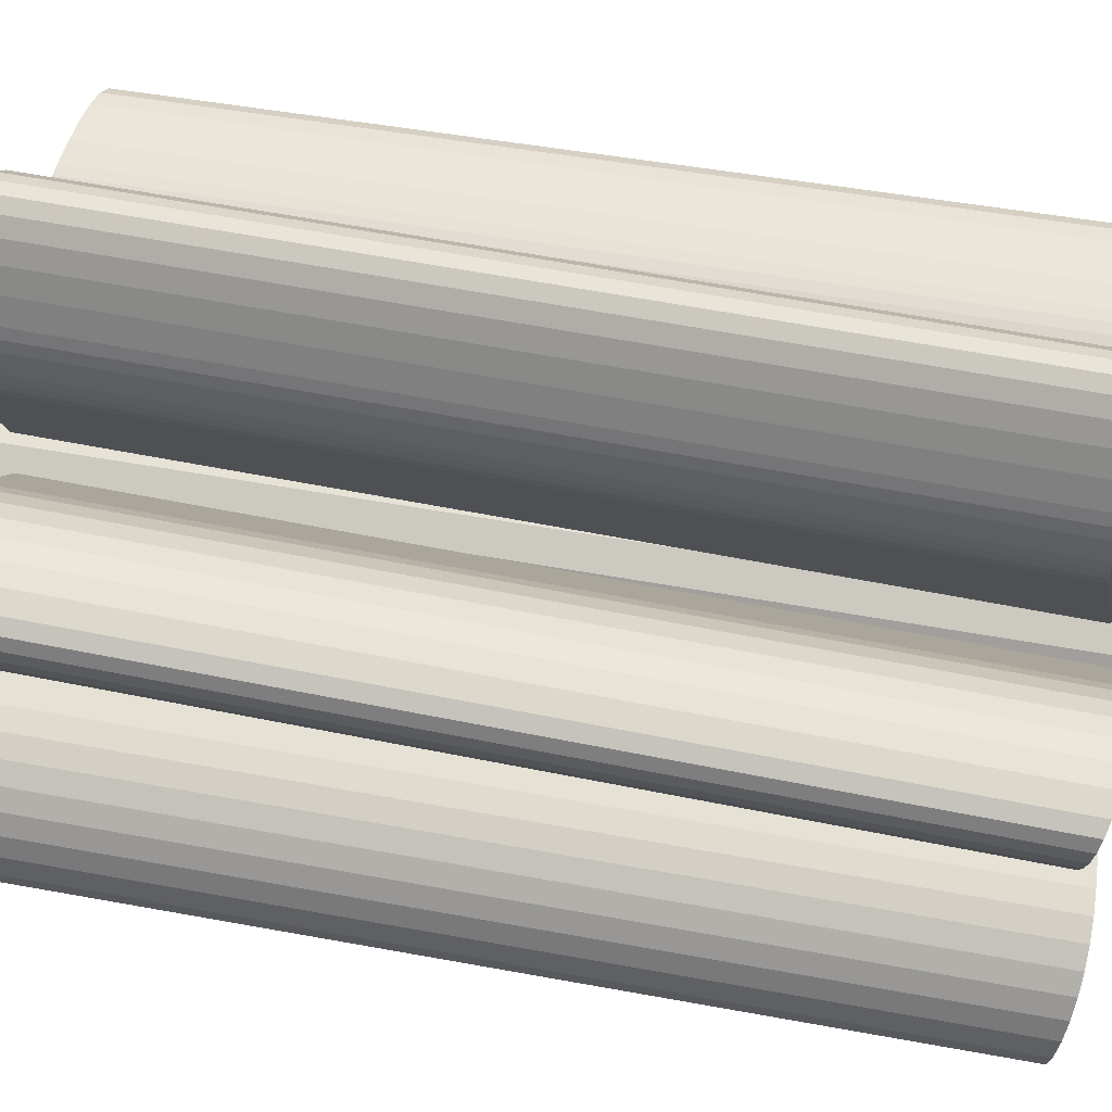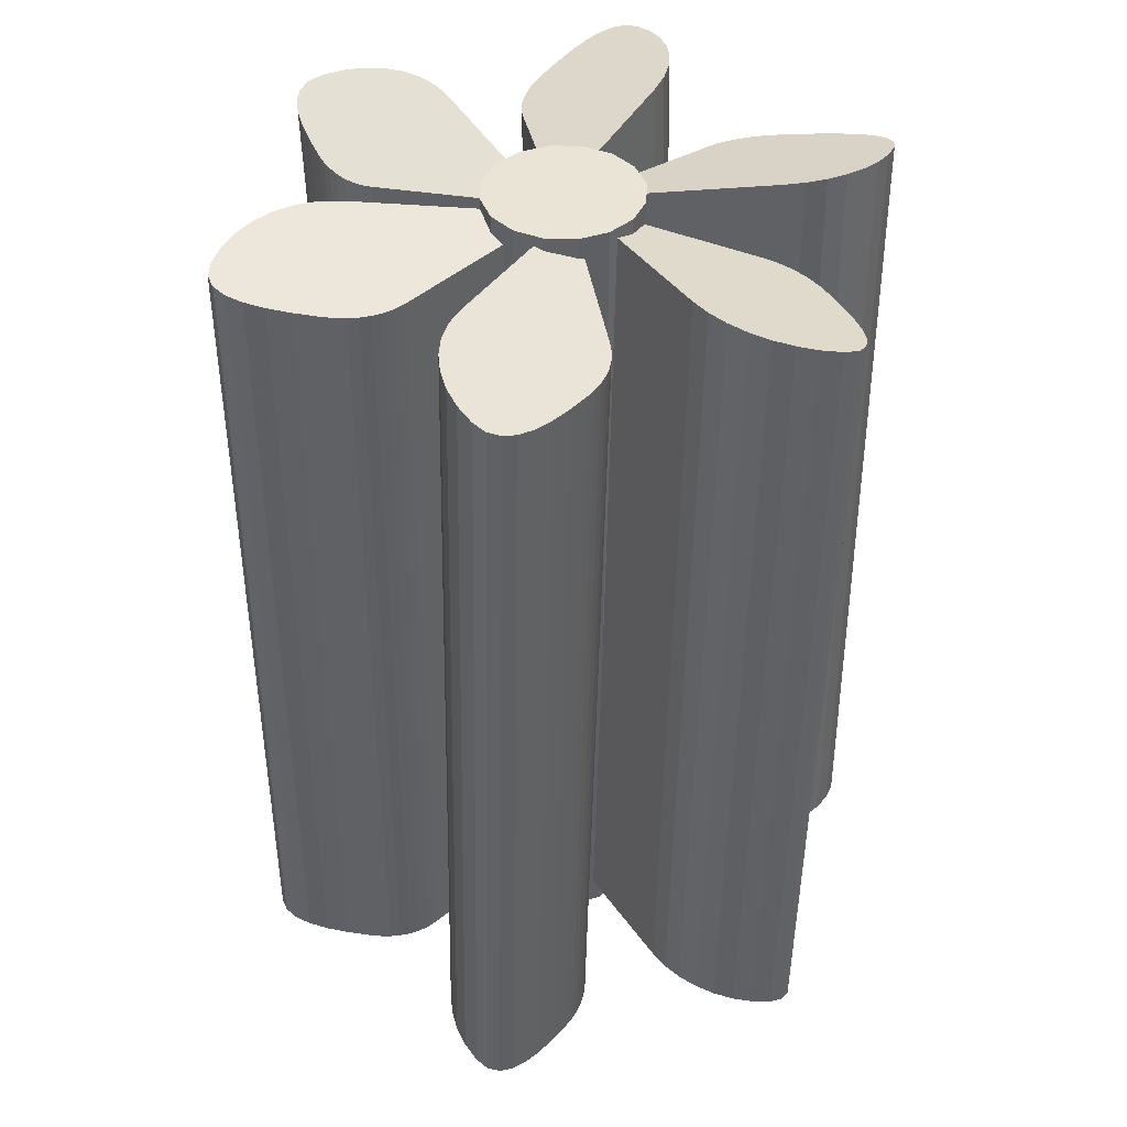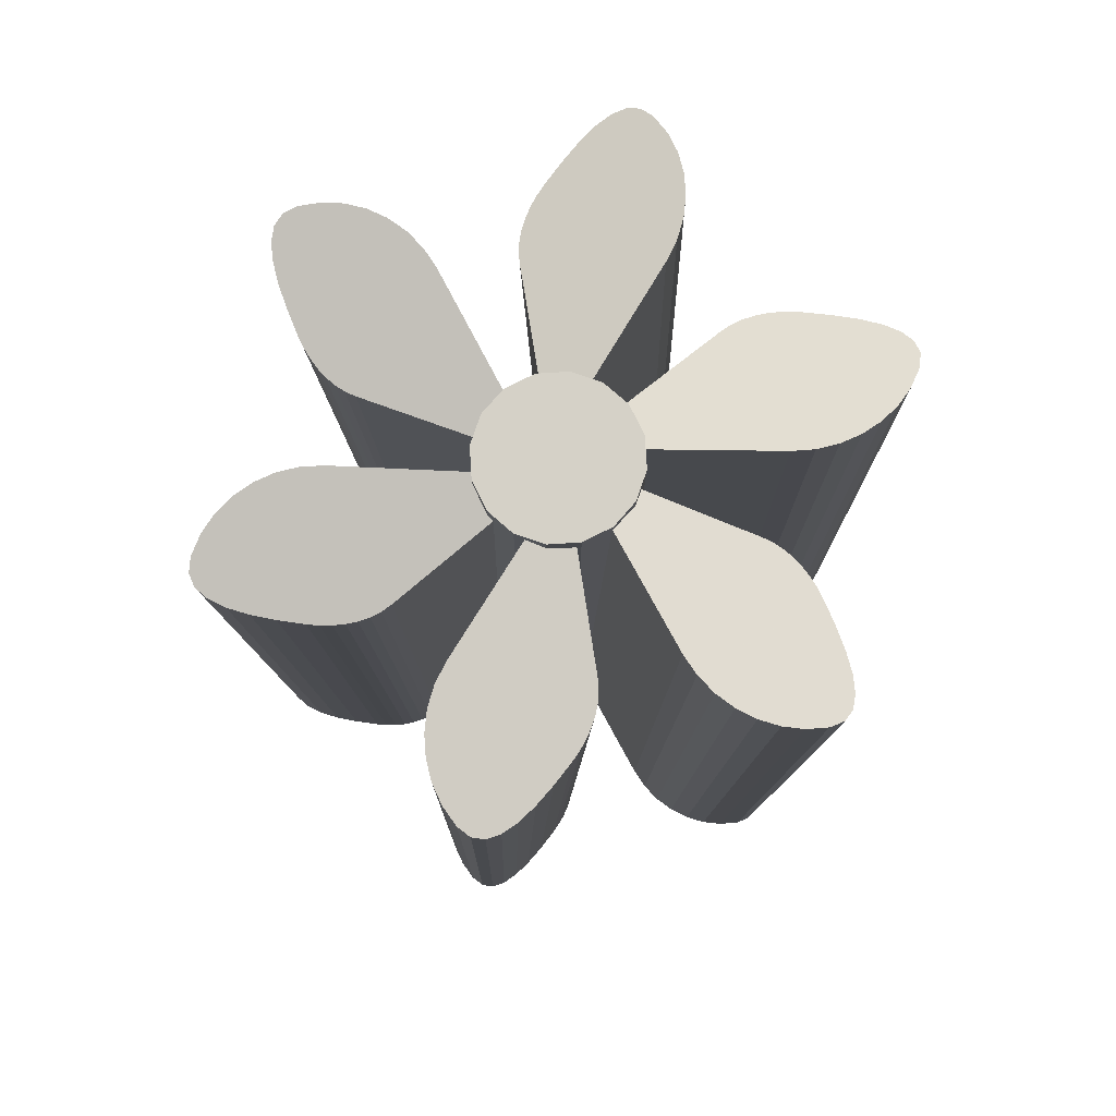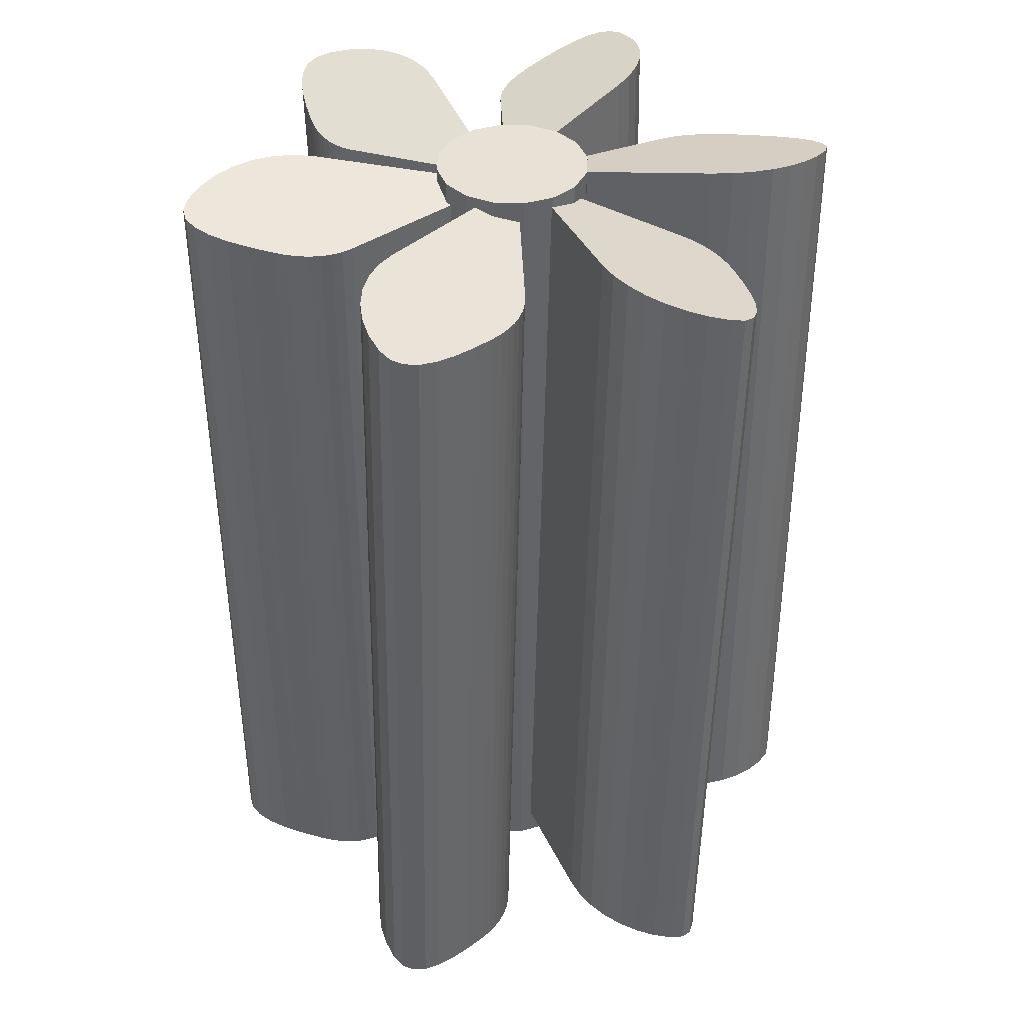
<metadata>
{"format":"obj","ext":"obj","renderer":"f3d","projection":"perspective","resolution":1024,"background":"white","views":[{"elev":51.1,"azim":-78.6,"up":"+Y"},{"elev":42.5,"azim":-166.9,"up":"+Z"},{"elev":79.2,"azim":75.0,"up":"+Z"},{"elev":40.1,"azim":81.6,"up":"+Z"}]}
</metadata>
<code>
v  3969 457.1 75.29
v  3969 457 75.35
v  3970 458.1 12.25
v  3969 458.3 12.19
v  3968 457.4 75.25
v  3968 458.5 12.15
v  3967 457.7 75.24
v  3968 458.9 12.14
v  3966 458.2 75.25
v  3967 459.3 12.15
v  3966 458.7 75.28
v  3966 459.8 12.18
v  3965 459.2 75.33
v  3966 460.4 12.23
v  3965 459.9 75.39
v  3965 461 12.29
v  3964 461.3 75.57
v  3964 462.5 12.47
v  3963 462.7 75.75
v  3963 463.8 12.65
v  3962 464 75.94
v  3963 465.1 12.84
v  3961 465.2 76.14
v  3962 466.3 13.04
v  3961 466.2 76.35
v  3962 467.3 13.25
v  3962 467 76.57
v  3962 468.2 13.47
v  3963 467.7 76.81
v  3963 468.8 13.71
v  3964 468.2 77.1
v  3965 469.3 14
v  3965 468.5 77.34
v  3966 469.6 14.24
v  3967 468.4 77.52
v  3968 469.6 14.42
v  3968 468.2 77.64
v  3969 469.3 14.54
v  3970 467.6 77.7
v  3971 468.7 14.6
v  3971 466.8 77.69
v  3972 467.9 14.59
v  3972 465.8 77.61
v  3973 466.9 14.51
v  3982 455.7 76.63
v  3982 456.8 13.53
g Line075
f 3 2 1
f 1 4 3
f 4 1 5
f 5 6 4
f 6 5 7
f 7 8 6
f 8 7 9
f 9 10 8
f 10 9 11
f 11 12 10
f 12 11 13
f 13 14 12
f 14 13 15
f 15 16 14
f 16 15 17
f 17 18 16
f 18 17 19
f 19 20 18
f 20 19 21
f 21 22 20
f 22 21 23
f 23 24 22
f 24 23 25
f 25 26 24
f 26 25 27
f 27 28 26
f 28 27 29
f 29 30 28
f 30 29 31
f 31 32 30
f 32 31 33
f 33 34 32
f 34 33 35
f 35 36 34
f 36 35 37
f 37 38 36
f 38 37 39
f 39 40 38
f 40 39 41
f 41 42 40
f 42 41 43
f 43 44 42
f 44 43 45
f 45 46 44
f 46 45 2
f 2 3 46
f 26 28 30
f 24 26 30
f 22 24 30
f 22 30 32
f 20 22 32
f 20 32 34
f 20 34 36
f 18 20 36
f 18 36 38
f 18 38 40
f 18 40 42
f 16 18 42
f 14 16 42
f 14 42 44
f 12 14 44
f 10 12 44
f 8 10 44
f 6 8 44
f 4 6 44
f 3 4 44
f 46 3 44
f 2 45 43
f 1 2 43
f 5 1 43
f 7 5 43
f 9 7 43
f 11 9 43
f 13 11 43
f 29 27 25
f 29 25 23
f 29 23 21
f 31 29 21
f 31 21 19
f 33 31 19
f 35 33 19
f 35 19 17
f 37 35 17
f 39 37 17
f 41 39 17
f 41 17 15
f 41 15 13
f 41 13 43
v  3975 444.1 75.29
v  3975 444.7 75.35
v  3974 445.9 12.25
v  3974 445.3 12.19
v  3974 443.6 75.25
v  3973 444.8 12.15
v  3973 443.2 75.24
v  3973 444.3 12.14
v  3973 442.8 75.25
v  3972 444 12.15
v  3972 442.5 75.28
v  3971 443.7 12.18
v  3971 442.3 75.33
v  3971 443.4 12.23
v  3970 442.2 75.39
v  3970 443.3 12.29
v  3969 441.9 75.57
v  3968 443.1 12.47
v  3967 441.8 75.75
v  3966 442.9 12.65
v  3965 441.8 75.94
v  3965 443 12.84
v  3964 442 76.14
v  3963 443.2 13.04
v  3963 442.5 76.35
v  3963 443.6 13.25
v  3963 443.2 76.57
v  3962 444.3 13.47
v  3963 444.2 76.81
v  3962 445.4 13.71
v  3963 445.7 77.1
v  3962 446.9 14
v  3963 447.1 77.34
v  3963 448.3 14.24
v  3964 448.4 77.52
v  3963 449.5 14.42
v  3965 449.6 77.64
v  3964 450.7 14.54
v  3966 450.5 77.7
v  3966 451.6 14.6
v  3968 451.2 77.69
v  3967 452.4 14.59
v  3969 451.7 77.61
v  3968 452.9 14.51
v  3983 454.9 76.63
v  3982 456.1 13.53
g Line071
f 49 48 47
f 47 50 49
f 50 47 51
f 51 52 50
f 52 51 53
f 53 54 52
f 54 53 55
f 55 56 54
f 56 55 57
f 57 58 56
f 58 57 59
f 59 60 58
f 60 59 61
f 61 62 60
f 62 61 63
f 63 64 62
f 64 63 65
f 65 66 64
f 66 65 67
f 67 68 66
f 68 67 69
f 69 70 68
f 70 69 71
f 71 72 70
f 72 71 73
f 73 74 72
f 74 73 75
f 75 76 74
f 76 75 77
f 77 78 76
f 78 77 79
f 79 80 78
f 80 79 81
f 81 82 80
f 82 81 83
f 83 84 82
f 84 83 85
f 85 86 84
f 86 85 87
f 87 88 86
f 88 87 89
f 89 90 88
f 90 89 91
f 91 92 90
f 92 91 48
f 48 49 92
f 72 74 76
f 70 72 76
f 68 70 76
f 68 76 78
f 66 68 78
f 66 78 80
f 66 80 82
f 64 66 82
f 64 82 84
f 64 84 86
f 64 86 88
f 62 64 88
f 60 62 88
f 60 88 90
f 58 60 90
f 56 58 90
f 54 56 90
f 52 54 90
f 50 52 90
f 49 50 90
f 92 49 90
f 48 91 89
f 47 48 89
f 51 47 89
f 53 51 89
f 55 53 89
f 57 55 89
f 59 57 89
f 75 73 71
f 75 71 69
f 75 69 67
f 77 75 67
f 77 67 65
f 79 77 65
f 81 79 65
f 81 65 63
f 83 81 63
f 85 83 63
f 87 85 63
f 87 63 61
f 87 61 59
f 87 59 89
v  3991 467.7 75.29
v  3991 467.1 75.35
v  3991 466 12.25
v  3992 466.6 12.19
v  3992 468.2 75.25
v  3992 467.1 12.15
v  3992 468.6 75.24
v  3993 467.5 12.14
v  3993 469 75.25
v  3994 467.9 12.15
v  3994 469.3 75.28
v  3994 468.2 12.18
v  3995 469.5 75.33
v  3995 468.4 12.23
v  3995 469.7 75.39
v  3996 468.5 12.29
v  3997 469.9 75.57
v  3998 468.8 12.47
v  3999 470 75.75
v  4000 468.9 12.65
v  4000 470 75.94
v  4001 468.9 12.84
v  4002 469.8 76.14
v  4002 468.7 13.04
v  4002 469.3 76.35
v  4003 468.2 13.25
v  4003 468.6 76.57
v  4004 467.5 13.47
v  4003 467.6 76.81
v  4004 466.5 13.71
v  4003 466.1 77.1
v  4004 465 14
v  4002 464.7 77.34
v  4003 463.6 14.24
v  4002 463.4 77.52
v  4002 462.3 14.42
v  4001 462.3 77.64
v  4001 461.1 14.54
v  3999 461.3 77.7
v  4000 460.2 14.6
v  3998 460.6 77.69
v  3999 459.5 14.59
v  3997 460.1 77.61
v  3997 459 14.51
v  3983 456.9 76.63
v  3984 455.8 13.53
g Line072
f 95 94 93
f 93 96 95
f 96 93 97
f 97 98 96
f 98 97 99
f 99 100 98
f 100 99 101
f 101 102 100
f 102 101 103
f 103 104 102
f 104 103 105
f 105 106 104
f 106 105 107
f 107 108 106
f 108 107 109
f 109 110 108
f 110 109 111
f 111 112 110
f 112 111 113
f 113 114 112
f 114 113 115
f 115 116 114
f 116 115 117
f 117 118 116
f 118 117 119
f 119 120 118
f 120 119 121
f 121 122 120
f 122 121 123
f 123 124 122
f 124 123 125
f 125 126 124
f 126 125 127
f 127 128 126
f 128 127 129
f 129 130 128
f 130 129 131
f 131 132 130
f 132 131 133
f 133 134 132
f 134 133 135
f 135 136 134
f 136 135 137
f 137 138 136
f 138 137 94
f 94 95 138
f 118 120 122
f 116 118 122
f 114 116 122
f 114 122 124
f 112 114 124
f 112 124 126
f 112 126 128
f 110 112 128
f 110 128 130
f 110 130 132
f 110 132 134
f 108 110 134
f 106 108 134
f 106 134 136
f 104 106 136
f 102 104 136
f 100 102 136
f 98 100 136
f 96 98 136
f 95 96 136
f 138 95 136
f 94 137 135
f 93 94 135
f 97 93 135
f 99 97 135
f 101 99 135
f 103 101 135
f 105 103 135
f 121 119 117
f 121 117 115
f 121 115 113
f 123 121 113
f 123 113 111
f 125 123 111
f 127 125 111
f 127 111 109
f 129 127 109
f 131 129 109
f 133 131 109
f 133 109 107
f 133 107 105
f 133 105 135
v  3989 442.9 75.29
v  3989 443.7 75.35
v  3987 443.7 12.25
v  3988 442.9 12.19
v  3989 442.2 75.25
v  3988 442.2 12.15
v  3989 441.4 75.24
v  3988 441.4 12.14
v  3989 440.6 75.25
v  3988 440.6 12.15
v  3989 439.8 75.28
v  3988 439.8 12.18
v  3989 439 75.33
v  3987 439 12.23
v  3989 438.2 75.39
v  3987 438.2 12.29
v  3988 436.5 75.57
v  3986 436.5 12.47
v  3987 435 75.75
v  3986 435 12.65
v  3986 433.7 75.94
v  3985 433.7 12.84
v  3986 432.8 76.14
v  3984 432.8 13.04
v  3985 432.2 76.35
v  3983 432.2 13.25
v  3984 432.1 76.57
v  3982 432.1 13.47
v  3983 432.5 76.81
v  3981 432.5 13.71
v  3982 433.4 77.1
v  3980 433.4 14
v  3981 434.6 77.34
v  3979 434.6 14.24
v  3980 435.9 77.52
v  3979 435.9 14.42
v  3979 437.3 77.64
v  3978 437.3 14.54
v  3979 438.8 77.7
v  3978 438.8 14.6
v  3979 440.4 77.69
v  3978 440.4 14.59
v  3980 441.9 77.61
v  3978 441.9 14.51
v  3984 455.2 76.63
v  3982 455.2 13.53
g Line070
f 141 140 139
f 139 142 141
f 142 139 143
f 143 144 142
f 144 143 145
f 145 146 144
f 146 145 147
f 147 148 146
f 148 147 149
f 149 150 148
f 150 149 151
f 151 152 150
f 152 151 153
f 153 154 152
f 154 153 155
f 155 156 154
f 156 155 157
f 157 158 156
f 158 157 159
f 159 160 158
f 160 159 161
f 161 162 160
f 162 161 163
f 163 164 162
f 164 163 165
f 165 166 164
f 166 165 167
f 167 168 166
f 168 167 169
f 169 170 168
f 170 169 171
f 171 172 170
f 172 171 173
f 173 174 172
f 174 173 175
f 175 176 174
f 176 175 177
f 177 178 176
f 178 177 179
f 179 180 178
f 180 179 181
f 181 182 180
f 182 181 183
f 183 184 182
f 184 183 140
f 140 141 184
f 164 166 168
f 162 164 168
f 160 162 168
f 160 168 170
f 158 160 170
f 158 170 172
f 158 172 174
f 156 158 174
f 156 174 176
f 156 176 178
f 156 178 180
f 154 156 180
f 152 154 180
f 152 180 182
f 150 152 182
f 148 150 182
f 146 148 182
f 144 146 182
f 142 144 182
f 141 142 182
f 184 141 182
f 140 183 181
f 139 140 181
f 143 139 181
f 145 143 181
f 147 145 181
f 149 147 181
f 151 149 181
f 167 165 163
f 167 163 161
f 167 161 159
f 169 167 159
f 169 159 157
f 171 169 157
f 173 171 157
f 173 157 155
f 175 173 155
f 177 175 155
f 179 177 155
f 179 155 153
f 179 153 151
f 179 151 181
v  3988 458.1 77.76
v  3988 455.9 77.76
v  3988 455.9 11.6
v  3988 458.1 11.6
v  3987 459.9 77.76
v  3987 459.9 11.6
v  3985 461 77.76
v  3985 461 11.6
v  3983 461.5 77.76
v  3983 461.5 11.6
v  3981 461 77.76
v  3981 461 11.6
v  3979 459.9 77.76
v  3979 459.9 11.6
v  3978 458.1 77.76
v  3978 458.1 11.6
v  3977 455.9 77.76
v  3977 455.9 11.6
v  3978 453.8 77.76
v  3978 453.8 11.6
v  3979 452 77.76
v  3979 452 11.6
v  3981 450.8 77.76
v  3981 450.8 11.6
v  3983 450.4 77.76
v  3983 450.4 11.6
v  3985 450.8 77.76
v  3985 450.8 11.6
v  3987 452 77.76
v  3987 452 11.6
v  3988 453.8 77.76
v  3988 453.8 11.6
g Circle004
f 185 186 187
f 187 188 185
f 189 185 188
f 188 190 189
f 191 189 190
f 190 192 191
f 193 191 192
f 192 194 193
f 195 193 194
f 194 196 195
f 197 195 196
f 196 198 197
f 199 197 198
f 198 200 199
f 201 199 200
f 200 202 201
f 203 201 202
f 202 204 203
f 205 203 204
f 204 206 205
f 207 205 206
f 206 208 207
f 209 207 208
f 208 210 209
f 211 209 210
f 210 212 211
f 213 211 212
f 212 214 213
f 215 213 214
f 214 216 215
f 186 215 216
f 216 187 186
f 190 188 187
f 190 187 216
f 190 216 214
f 192 190 214
f 194 192 214
f 196 194 214
f 198 196 214
f 200 198 214
f 202 200 214
f 204 202 214
f 206 204 214
f 208 206 214
f 208 214 212
f 208 212 210
f 207 209 211
f 207 211 213
f 186 185 189
f 215 186 189
f 213 215 189
f 213 189 191
f 213 191 193
f 213 193 195
f 213 195 197
f 213 197 199
f 213 199 201
f 213 201 203
f 213 203 205
f 207 213 205
v  3997 454.7 75.29
v  3996 454.8 75.35
v  3996 453.7 12.25
v  3996 453.6 12.19
v  3998 454.4 75.25
v  3997 453.3 12.15
v  3999 454.1 75.24
v  3998 453 12.14
v  3999 453.7 75.25
v  3999 452.5 12.15
v  4000 453.2 75.28
v  3999 452 12.18
v  4000 452.6 75.33
v  4000 451.5 12.23
v  4001 452 75.39
v  4000 450.8 12.29
v  4002 450.5 75.57
v  4001 449.4 12.47
v  4003 449.1 75.75
v  4002 448 12.65
v  4004 447.8 75.94
v  4003 446.7 12.84
v  4004 446.6 76.14
v  4004 445.5 13.04
v  4004 445.6 76.35
v  4004 444.5 13.25
v  4004 444.8 76.57
v  4003 443.7 13.47
v  4003 444.1 76.81
v  4002 443 13.71
v  4002 443.6 77.1
v  4001 442.5 14
v  4000 443.4 77.34
v  4000 442.2 14.24
v  3999 443.4 77.52
v  3998 442.3 14.42
v  3997 443.7 77.64
v  3997 442.5 14.54
v  3996 444.2 77.7
v  3995 443.1 14.6
v  3995 445 77.69
v  3994 443.9 14.59
v  3993 446.1 77.61
v  3993 444.9 14.51
v  3984 456.1 76.63
v  3983 455 13.53
g Line073
f 219 218 217
f 217 220 219
f 220 217 221
f 221 222 220
f 222 221 223
f 223 224 222
f 224 223 225
f 225 226 224
f 226 225 227
f 227 228 226
f 228 227 229
f 229 230 228
f 230 229 231
f 231 232 230
f 232 231 233
f 233 234 232
f 234 233 235
f 235 236 234
f 236 235 237
f 237 238 236
f 238 237 239
f 239 240 238
f 240 239 241
f 241 242 240
f 242 241 243
f 243 244 242
f 244 243 245
f 245 246 244
f 246 245 247
f 247 248 246
f 248 247 249
f 249 250 248
f 250 249 251
f 251 252 250
f 252 251 253
f 253 254 252
f 254 253 255
f 255 256 254
f 256 255 257
f 257 258 256
f 258 257 259
f 259 260 258
f 260 259 261
f 261 262 260
f 262 261 218
f 218 219 262
f 242 244 246
f 240 242 246
f 238 240 246
f 238 246 248
f 236 238 248
f 236 248 250
f 236 250 252
f 234 236 252
f 234 252 254
f 234 254 256
f 234 256 258
f 232 234 258
f 230 232 258
f 230 258 260
f 228 230 260
f 226 228 260
f 224 226 260
f 222 224 260
f 220 222 260
f 219 220 260
f 262 219 260
f 218 261 259
f 217 218 259
f 221 217 259
f 223 221 259
f 225 223 259
f 227 225 259
f 229 227 259
f 245 243 241
f 245 241 239
f 245 239 237
f 247 245 237
f 247 237 235
f 249 247 235
f 251 249 235
f 251 235 233
f 253 251 233
f 255 253 233
f 257 255 233
f 257 233 231
f 257 231 229
f 257 229 259
v  3977 468.9 75.29
v  3977 468.2 75.35
v  3978 468.2 12.25
v  3978 468.9 12.19
v  3977 469.7 75.25
v  3978 469.7 12.15
v  3977 470.5 75.24
v  3978 470.5 12.14
v  3977 471.2 75.25
v  3978 471.2 12.15
v  3977 472 75.28
v  3978 472 12.18
v  3977 472.8 75.33
v  3978 472.8 12.23
v  3977 473.6 75.39
v  3978 473.6 12.29
v  3978 475.3 75.57
v  3979 475.3 12.47
v  3979 476.8 75.75
v  3980 476.8 12.65
v  3979 478.1 75.94
v  3981 478.1 12.84
v  3980 479.1 76.14
v  3981 479.1 13.04
v  3981 479.6 76.35
v  3982 479.6 13.25
v  3982 479.8 76.57
v  3983 479.8 13.47
v  3983 479.4 76.81
v  3984 479.4 13.71
v  3984 478.4 77.1
v  3985 478.4 14
v  3985 477.3 77.34
v  3986 477.3 14.24
v  3986 475.9 77.52
v  3987 475.9 14.42
v  3986 474.5 77.64
v  3988 474.5 14.54
v  3986 473 77.7
v  3988 473 14.6
v  3986 471.5 77.69
v  3988 471.5 14.59
v  3986 469.9 77.61
v  3987 469.9 14.51
v  3982 456.7 76.63
v  3983 456.7 13.53
g Line074
f 265 264 263
f 263 266 265
f 266 263 267
f 267 268 266
f 268 267 269
f 269 270 268
f 270 269 271
f 271 272 270
f 272 271 273
f 273 274 272
f 274 273 275
f 275 276 274
f 276 275 277
f 277 278 276
f 278 277 279
f 279 280 278
f 280 279 281
f 281 282 280
f 282 281 283
f 283 284 282
f 284 283 285
f 285 286 284
f 286 285 287
f 287 288 286
f 288 287 289
f 289 290 288
f 290 289 291
f 291 292 290
f 292 291 293
f 293 294 292
f 294 293 295
f 295 296 294
f 296 295 297
f 297 298 296
f 298 297 299
f 299 300 298
f 300 299 301
f 301 302 300
f 302 301 303
f 303 304 302
f 304 303 305
f 305 306 304
f 306 305 307
f 307 308 306
f 308 307 264
f 264 265 308
f 288 290 292
f 286 288 292
f 284 286 292
f 284 292 294
f 282 284 294
f 282 294 296
f 282 296 298
f 280 282 298
f 280 298 300
f 280 300 302
f 280 302 304
f 278 280 304
f 276 278 304
f 276 304 306
f 274 276 306
f 272 274 306
f 270 272 306
f 268 270 306
f 266 268 306
f 265 266 306
f 308 265 306
f 264 307 305
f 263 264 305
f 267 263 305
f 269 267 305
f 271 269 305
f 273 271 305
f 275 273 305
f 291 289 287
f 291 287 285
f 291 285 283
f 293 291 283
f 293 283 281
f 295 293 281
f 297 295 281
f 297 281 279
f 299 297 279
f 301 299 279
f 303 301 279
f 303 279 277
f 303 277 275
f 303 275 305

</code>
